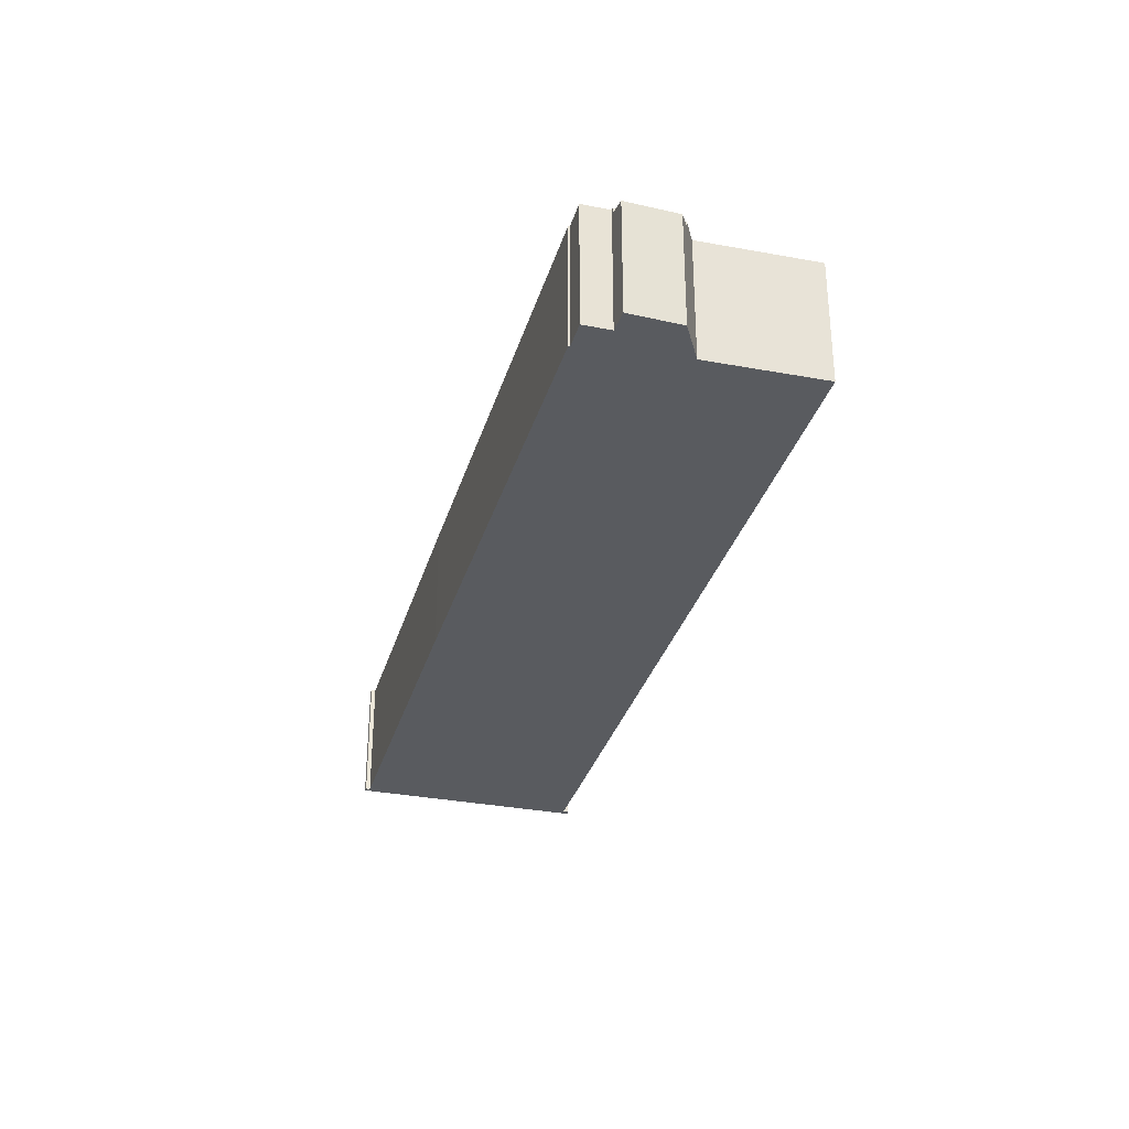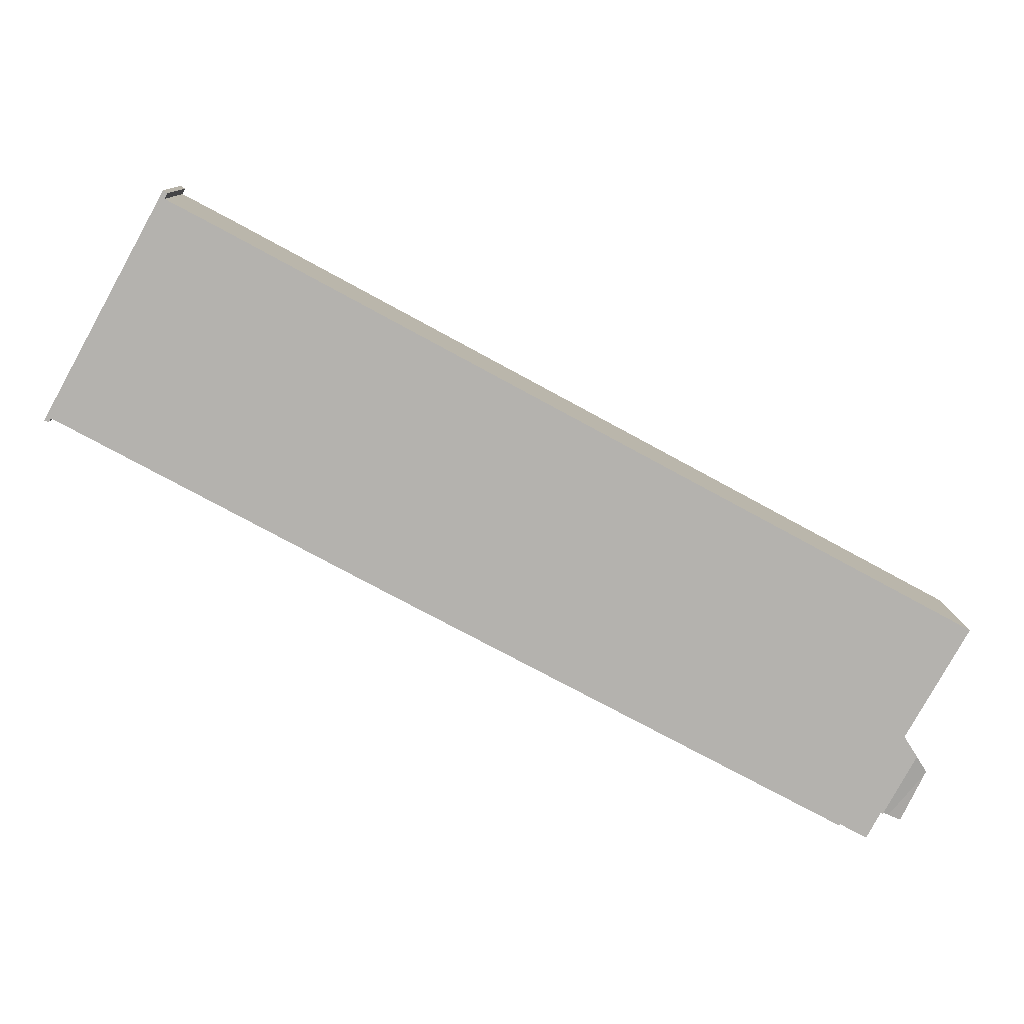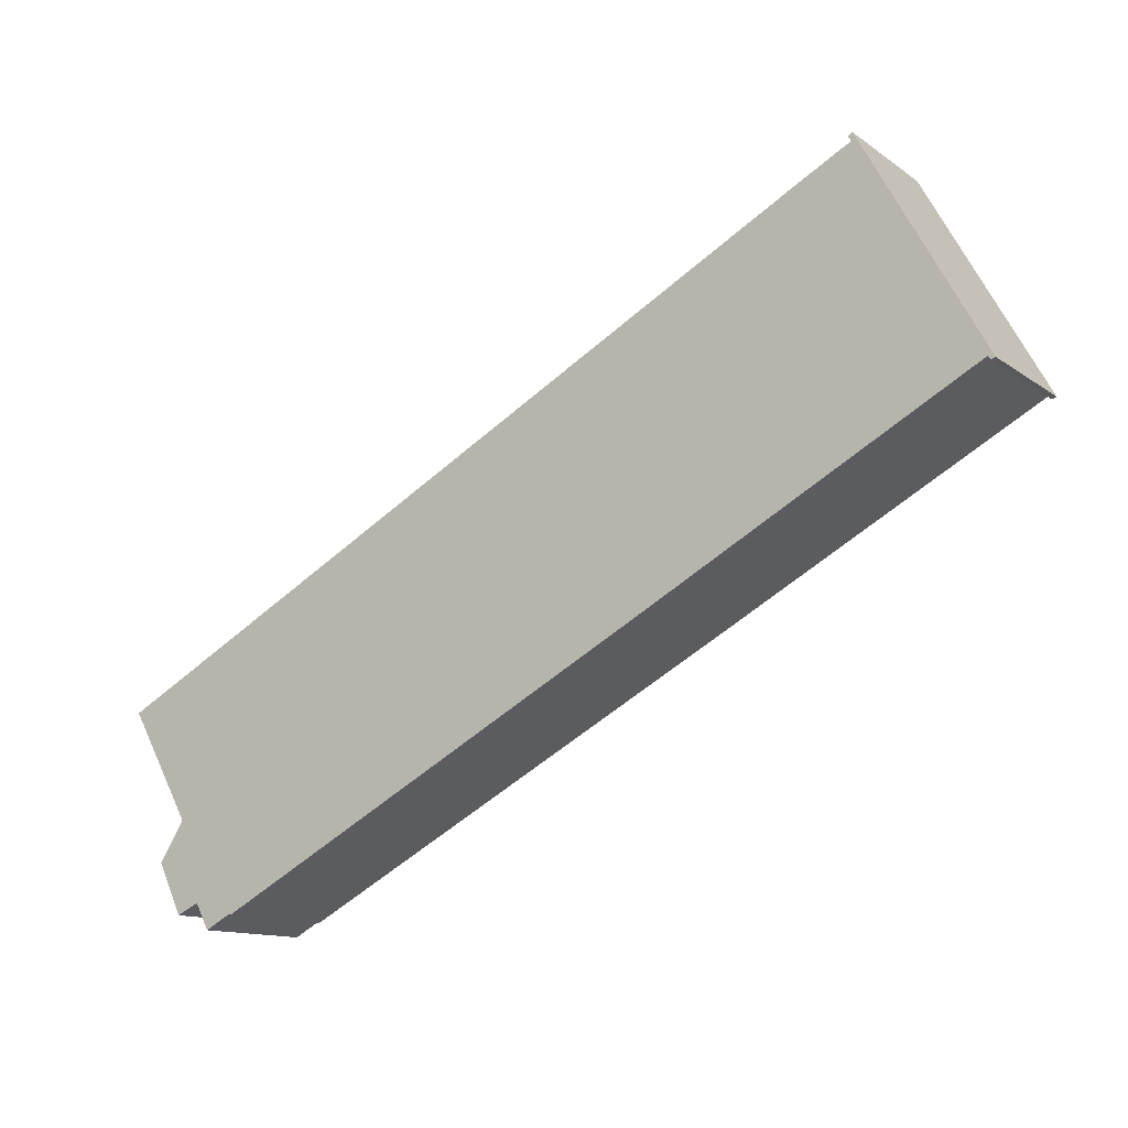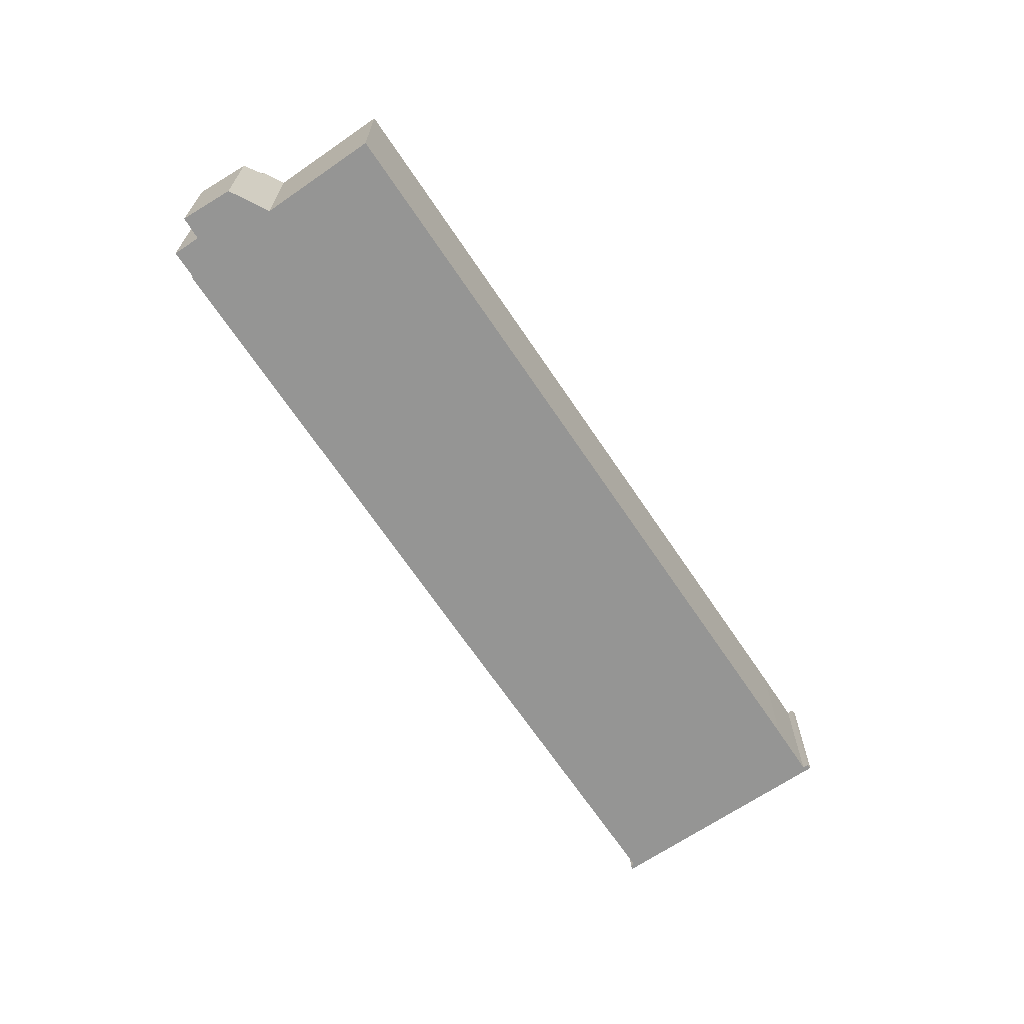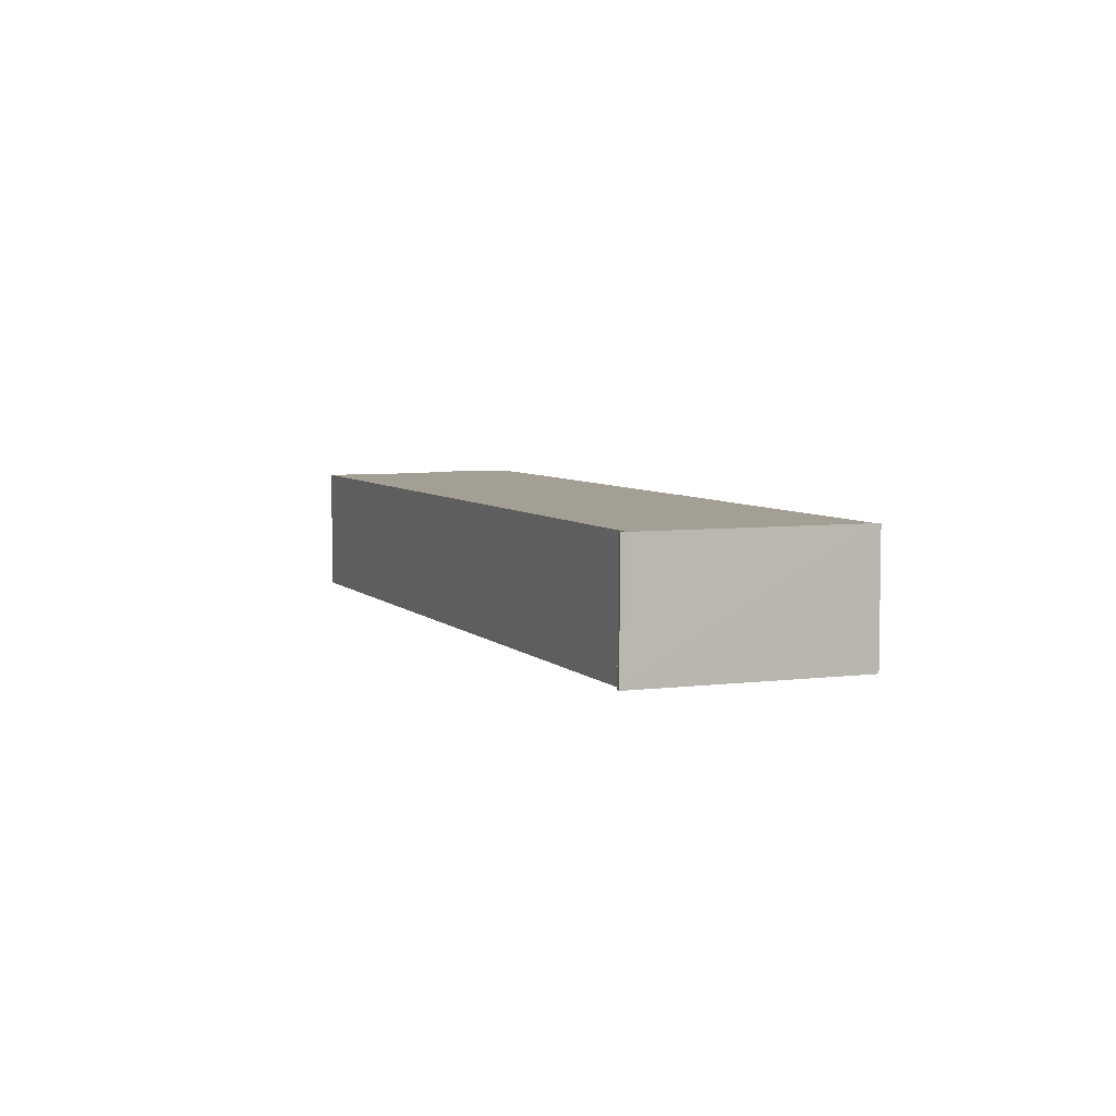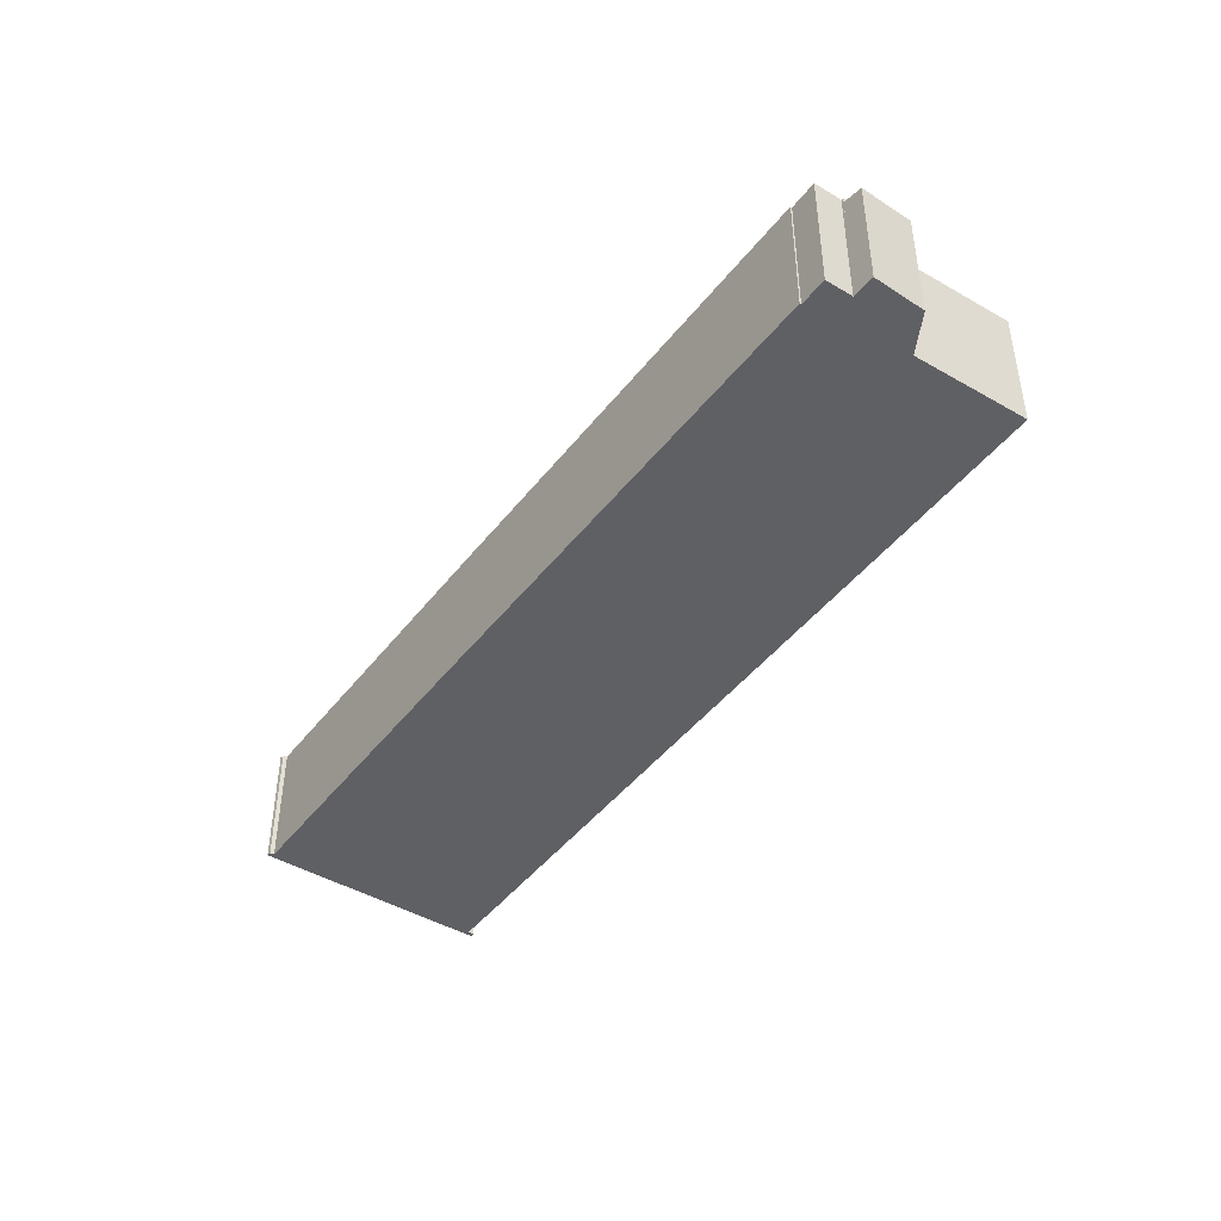
<metadata>
{"format":"obj","ext":"obj","renderer":"f3d","projection":"perspective","resolution":1024,"background":"white","views":[{"elev":-32.3,"azim":-133.8,"up":"+Y"},{"elev":10.4,"azim":178.6,"up":"+Z"},{"elev":-12.4,"azim":32.5,"up":"+Z"},{"elev":-67.4,"azim":-84.6,"up":"+Y"},{"elev":5.6,"azim":39.4,"up":"+Y"},{"elev":-44.4,"azim":-153.3,"up":"+Y"}]}
</metadata>
<code>
v  6.245 10.69 -16.36
v  4.09 10.86 -11.01
v  6.864 10.86 -16.06
v  3.211 10.46 -12.88
v  3.073 10.46 -12.6
v  5.164 10.46 -16.89
v  4.09 6.744e-16 -11.01
v  3.073 7.715e-16 -12.6
v  6.864 9.834e-16 -16.06
v  5.164 1.034e-15 -16.89
v  6.245 1.002e-15 -16.36
v  3.211 7.888e-16 -12.88
v  4.09 11.35 -11.01
v  7.041 11.35 -15.97
v  6.864 11.35 -16.06
v  10.5 11.35 -16.95
v  8.227 11.35 -18.18
v  5.217 11.35 -9.256
v  23.73 11.35 -10.02
v  10.56 11.35 -17.07
v  5.161 11.35 -9.157
v  0 11.35 6.949e-16
v  16.92 11.35 9.174
v  49.13 11.35 3.59
v  62.2 11.35 33.73
v  58.74 11.35 8.792
v  70.56 11.35 15.18
v  76.21 11.35 18.25
v  66.46 11.35 35.99
v  76.79 11.35 18.08
v  67 11.35 35.88
v  66.22 11.35 36.45
v  66.58 11.35 36.68
v  66.59 11.35 36.66
v  76.43 11.35 17.93
v  66.46 -2.204e-15 35.99
v  66.22 -2.232e-15 36.45
v  76.43 -1.098e-15 17.93
v  76.21 -1.117e-15 18.25
v  10.56 1.045e-15 -17.07
v  10.5 1.038e-15 -16.95
v  8.227 1.113e-15 -18.18
v  7.041 9.781e-16 -15.97
v  5.217 5.668e-16 -9.256
v  0 0 0
v  5.161 5.607e-16 -9.157
v  66.58 -2.246e-15 36.68
v  16.92 -5.617e-16 9.174
v  62.2 -2.065e-15 33.73
v  66.59 -2.244e-15 36.66
v  76.79 -1.107e-15 18.08
v  67 -2.197e-15 35.88
v  70.56 -9.297e-16 15.18
v  58.74 -5.384e-16 8.792
v  49.13 -2.198e-16 3.59
v  23.73 6.133e-16 -10.02
g defaultobject
f 1 2 3
f 2 1 4
f 2 4 5
f 4 1 6
f 5 7 2
f 7 5 8
f 7 3 2
f 3 7 9
f 9 1 3
f 1 9 6
f 6 9 10
f 10 9 11
f 10 4 6
f 4 10 5
f 5 10 8
f 8 10 12
f 8 9 7
f 9 8 12
f 9 12 11
f 11 12 10
f 13 14 15
f 14 16 17
f 16 14 13
f 16 13 18
f 16 19 20
f 19 16 18
f 19 18 21
f 19 21 22
f 19 22 23
f 19 23 24
f 24 23 25
f 24 25 26
f 26 25 27
f 27 25 28
f 28 25 29
f 28 29 30
f 30 29 31
f 31 29 32
f 31 32 33
f 31 33 34
f 30 35 28
f 36 32 29
f 32 36 37
f 38 28 35
f 28 38 39
f 40 16 20
f 16 40 41
f 42 14 17
f 14 42 43
f 9 13 15
f 13 9 7
f 44 21 18
f 21 44 22
f 22 44 45
f 45 44 46
f 37 33 32
f 33 37 47
f 7 18 13
f 18 7 44
f 45 23 22
f 23 45 48
f 23 48 25
f 25 48 49
f 25 49 29
f 29 49 36
f 47 34 33
f 34 47 31
f 31 47 30
f 30 47 50
f 30 50 51
f 51 50 52
f 51 35 30
f 35 51 38
f 39 27 28
f 27 39 53
f 27 53 26
f 26 53 54
f 26 54 24
f 24 54 55
f 24 55 19
f 19 55 56
f 19 56 20
f 20 56 40
f 41 17 16
f 17 41 42
f 43 15 14
f 15 43 9
f 9 44 7
f 44 9 43
f 44 43 42
f 44 42 41
f 46 48 45
f 48 46 44
f 48 44 41
f 48 41 40
f 48 40 56
f 48 56 55
f 48 55 49
f 49 55 54
f 49 54 53
f 49 53 39
f 49 39 36
f 36 39 47
f 47 39 50
f 50 39 52
f 52 39 51
f 51 39 38
f 47 37 36

</code>
